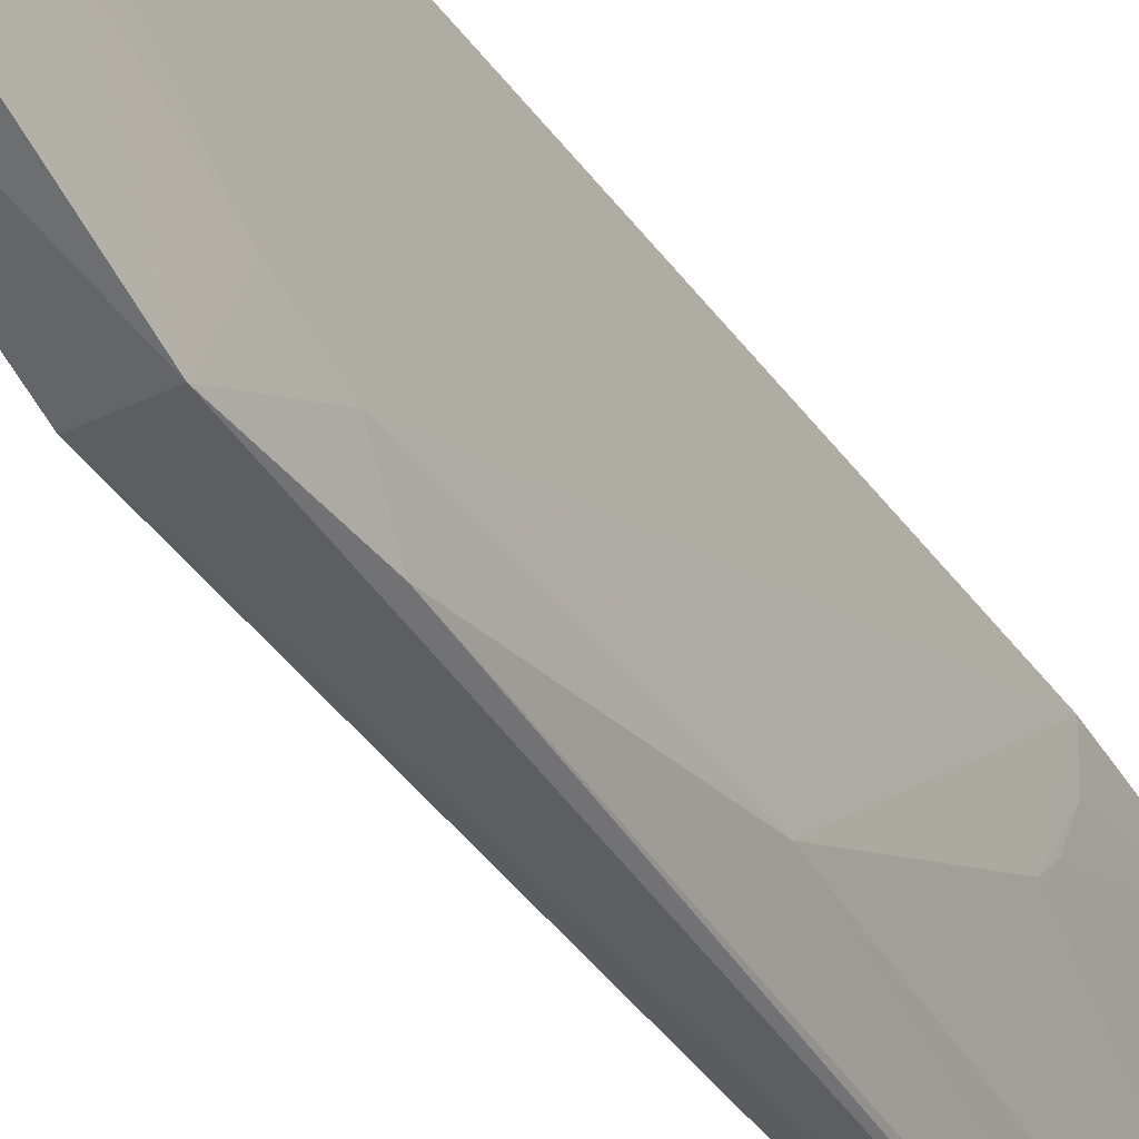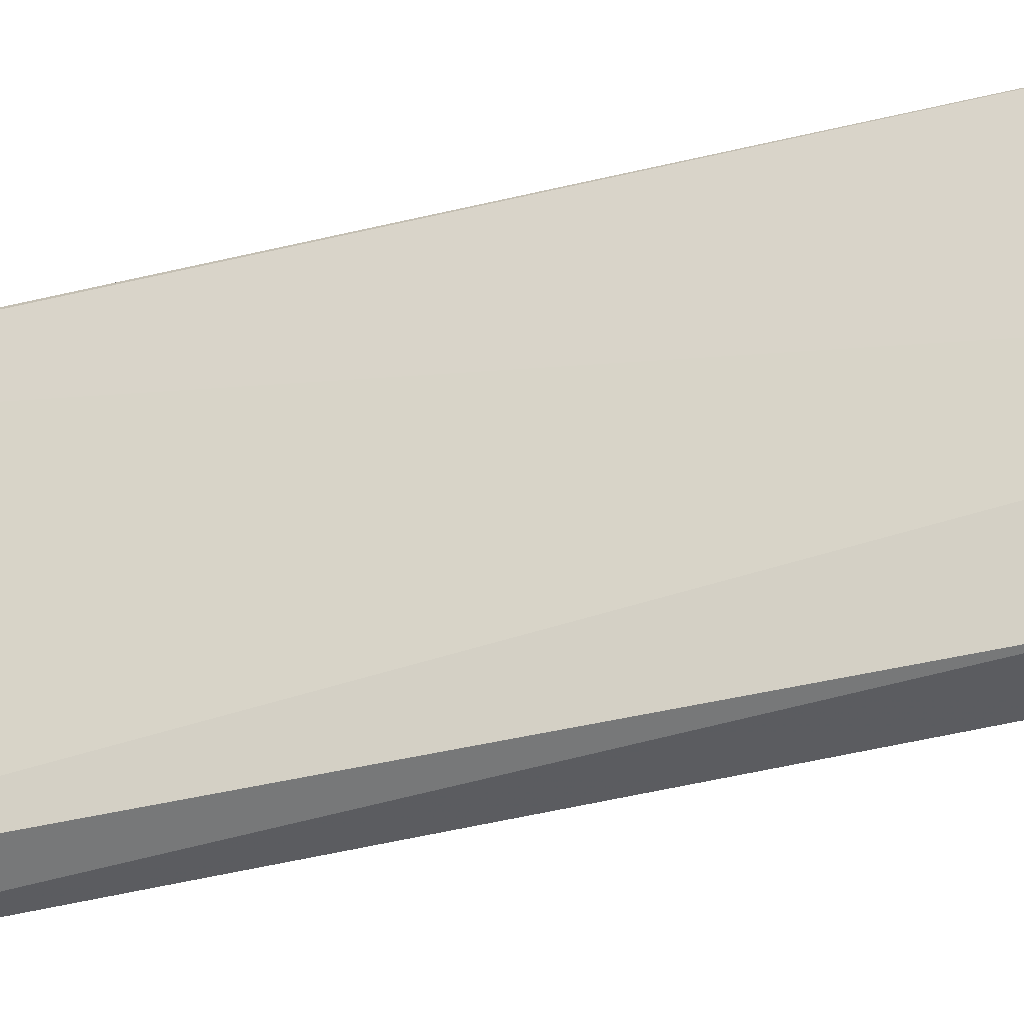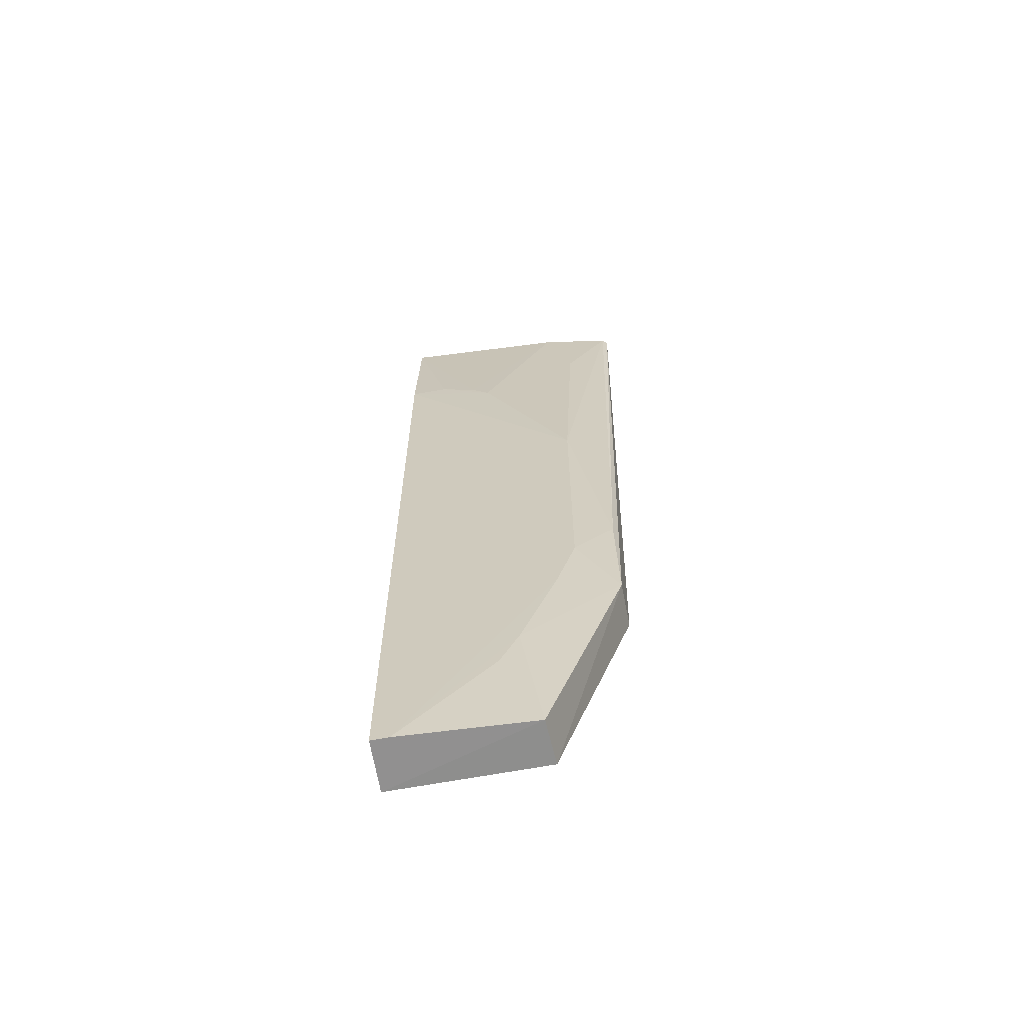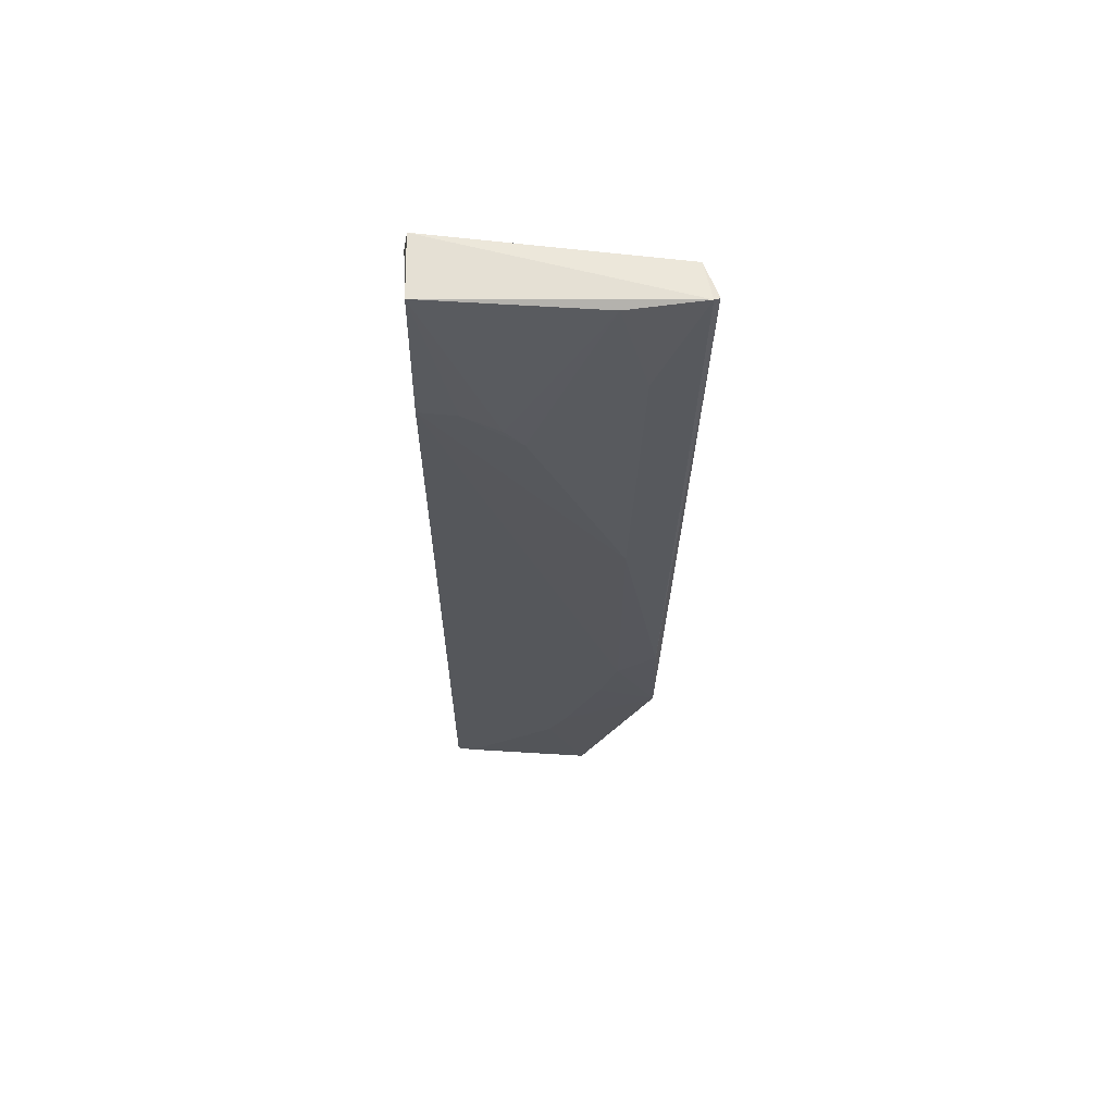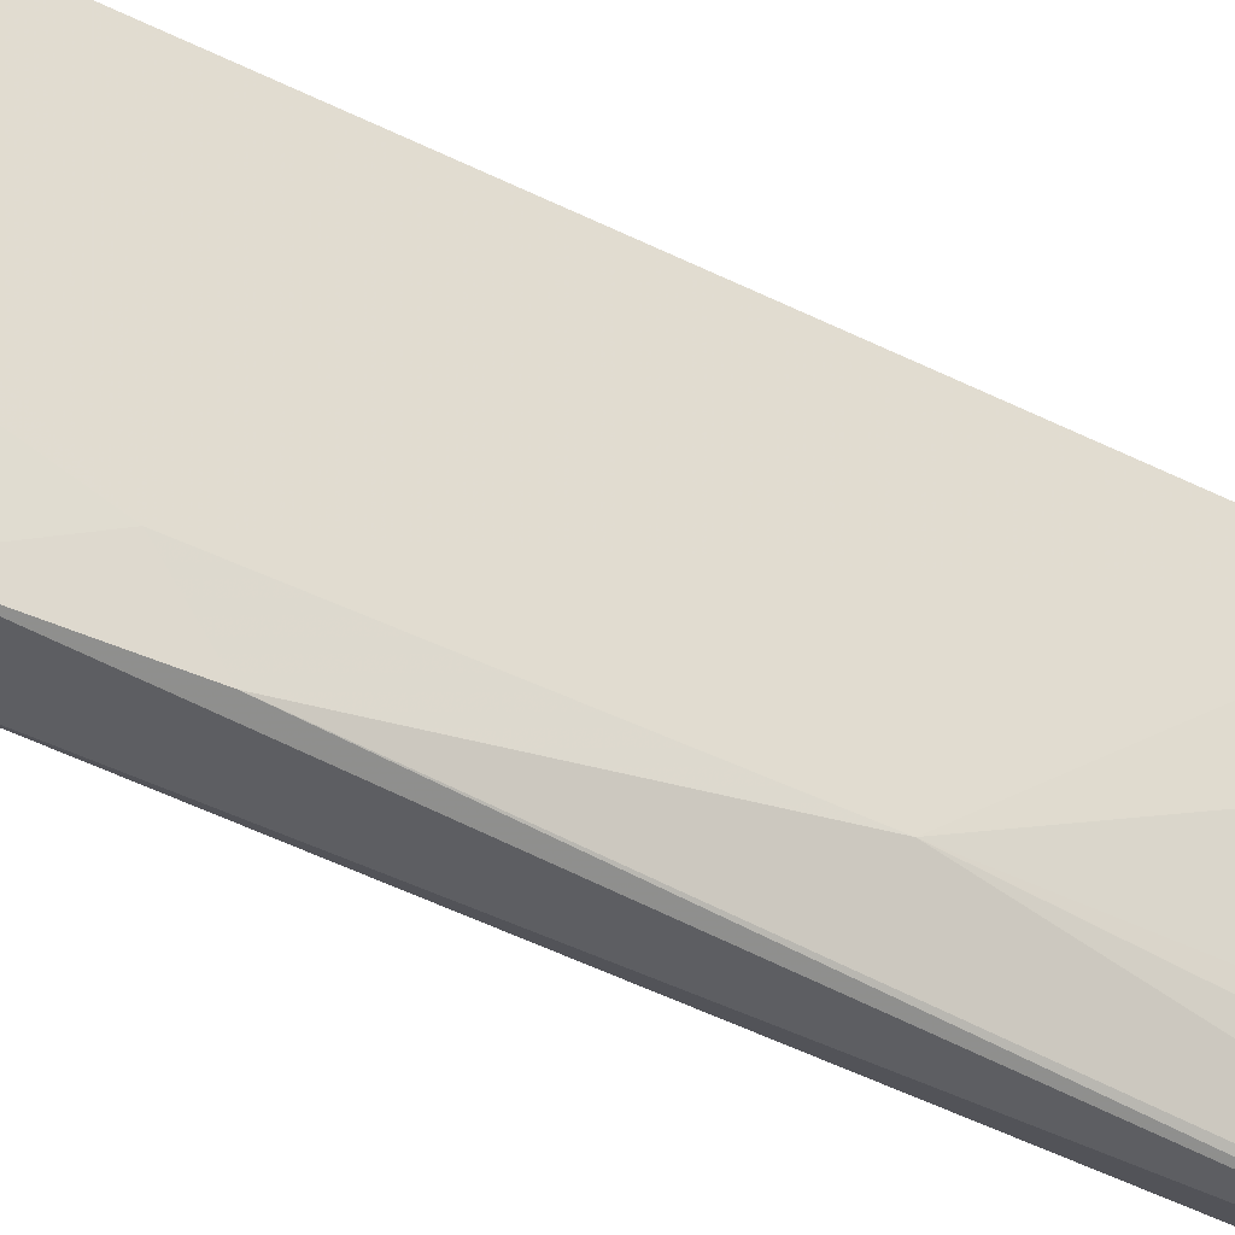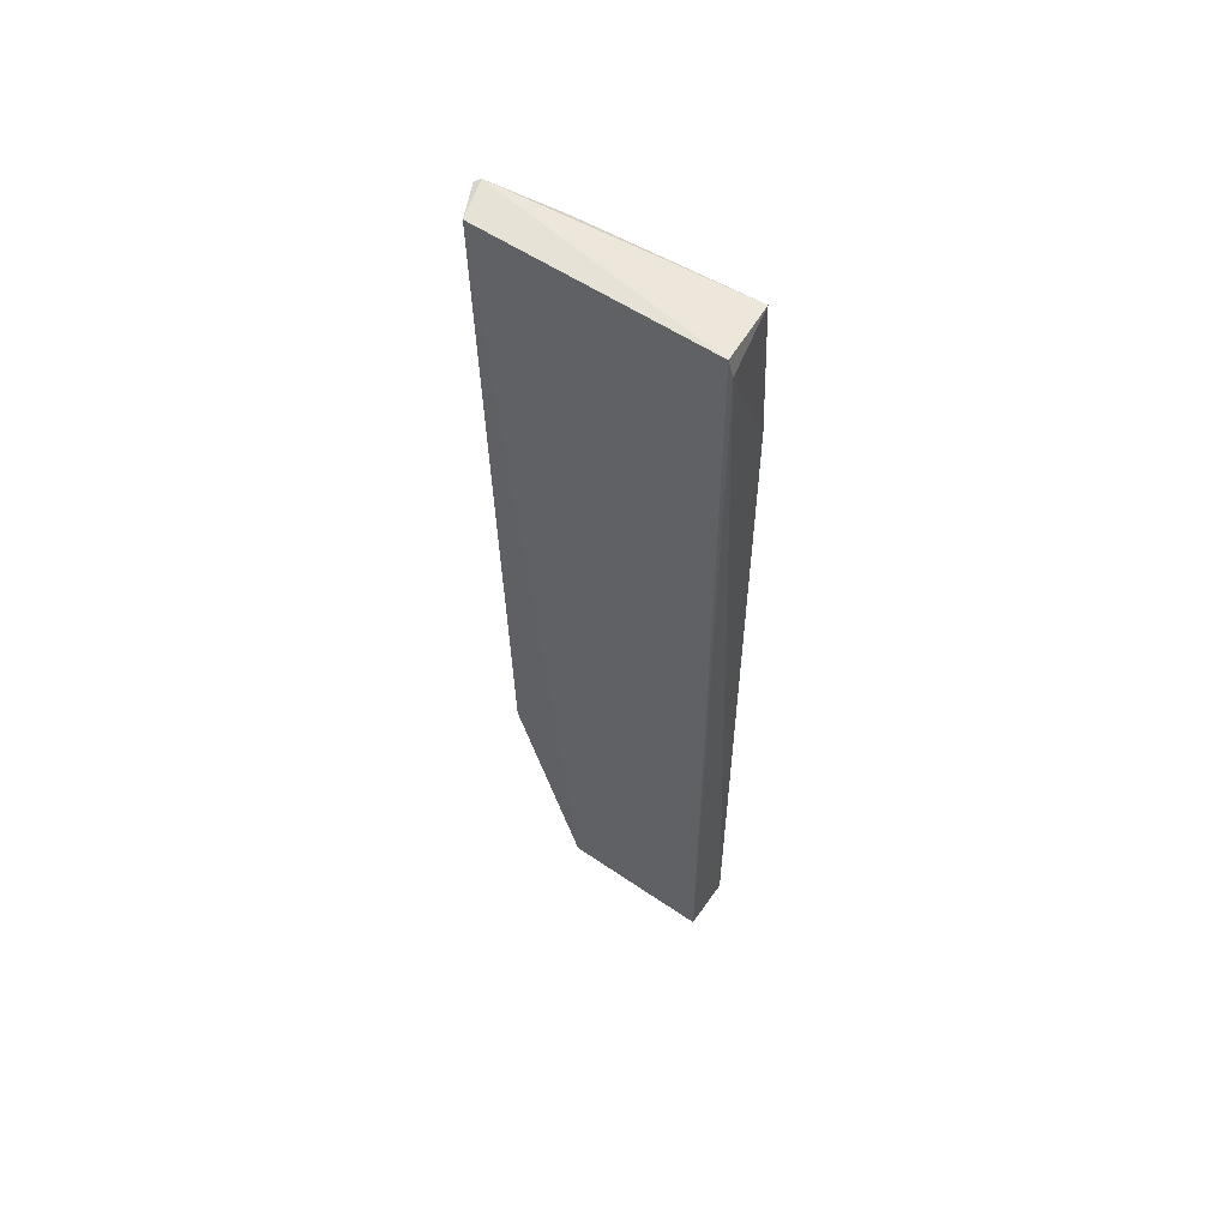
<metadata>
{"format":"obj","ext":"obj","renderer":"f3d","projection":"perspective","resolution":1024,"background":"white","views":[{"elev":-36.7,"azim":30.5,"up":"+Z"},{"elev":-33.2,"azim":-68.5,"up":"+Z"},{"elev":-63.9,"azim":101.9,"up":"+Y"},{"elev":62.5,"azim":97.6,"up":"+Y"},{"elev":-38.6,"azim":56.7,"up":"+Z"},{"elev":55.7,"azim":-53.1,"up":"+Y"}]}
</metadata>
<code>
v 0.06772 0.05459 0.1136
v 0.06869 -0.04917 0.1136
v 0.0686 0.01209 0.09258
v 0.06421 0.05492 0.08615
v 0.0608 0.05491 0.1146
v 0.06265 -0.02602 0.08808
v 0.06633 0.05441 0.09476
v 0.06881 0.03757 0.1136
v 0.06463 0.05517 0.0867
v 0.06774 -0.02623 0.08801
v 0.06038 0.05467 0.0881
v 0.06282 -0.04938 0.1138
v 0.0686 -0.01742 0.09261
v 0.06859 0.03331 0.1031
v 0.0611 0.05276 0.1149
v 0.0666 0.0433 0.09164
v 0.06803 -0.01347 0.08823
v 0.06247 -0.04934 0.09659
v 0.06857 -0.03862 0.101
v 0.06859 0.03542 0.1052
v 0.06759 -0.04926 0.09673
v 0.06861 -0.02377 0.09469
v 0.06869 0.03757 0.1094
v 0.06867 -0.04919 0.1116
v 0.06858 -0.0344 0.09893
f 9 5 1
f 9 1 7
f 10 6 4
f 11 4 6
f 11 9 4
f 11 5 9
f 13 8 2
f 13 3 8
f 14 8 3
f 14 3 7
f 15 2 8
f 15 12 2
f 15 5 12
f 15 8 1
f 15 1 5
f 16 9 7
f 16 7 3
f 16 3 9
f 17 9 3
f 17 13 10
f 17 3 13
f 17 10 4
f 17 4 9
f 18 11 6
f 18 6 10
f 18 12 5
f 18 5 11
f 20 14 7
f 20 7 1
f 21 12 18
f 21 18 10
f 22 13 2
f 22 10 13
f 23 20 1
f 23 1 8
f 23 8 14
f 23 14 20
f 24 21 19
f 24 2 12
f 24 12 21
f 24 22 2
f 25 21 10
f 25 10 22
f 25 19 21
f 25 24 19
f 25 22 24

</code>
